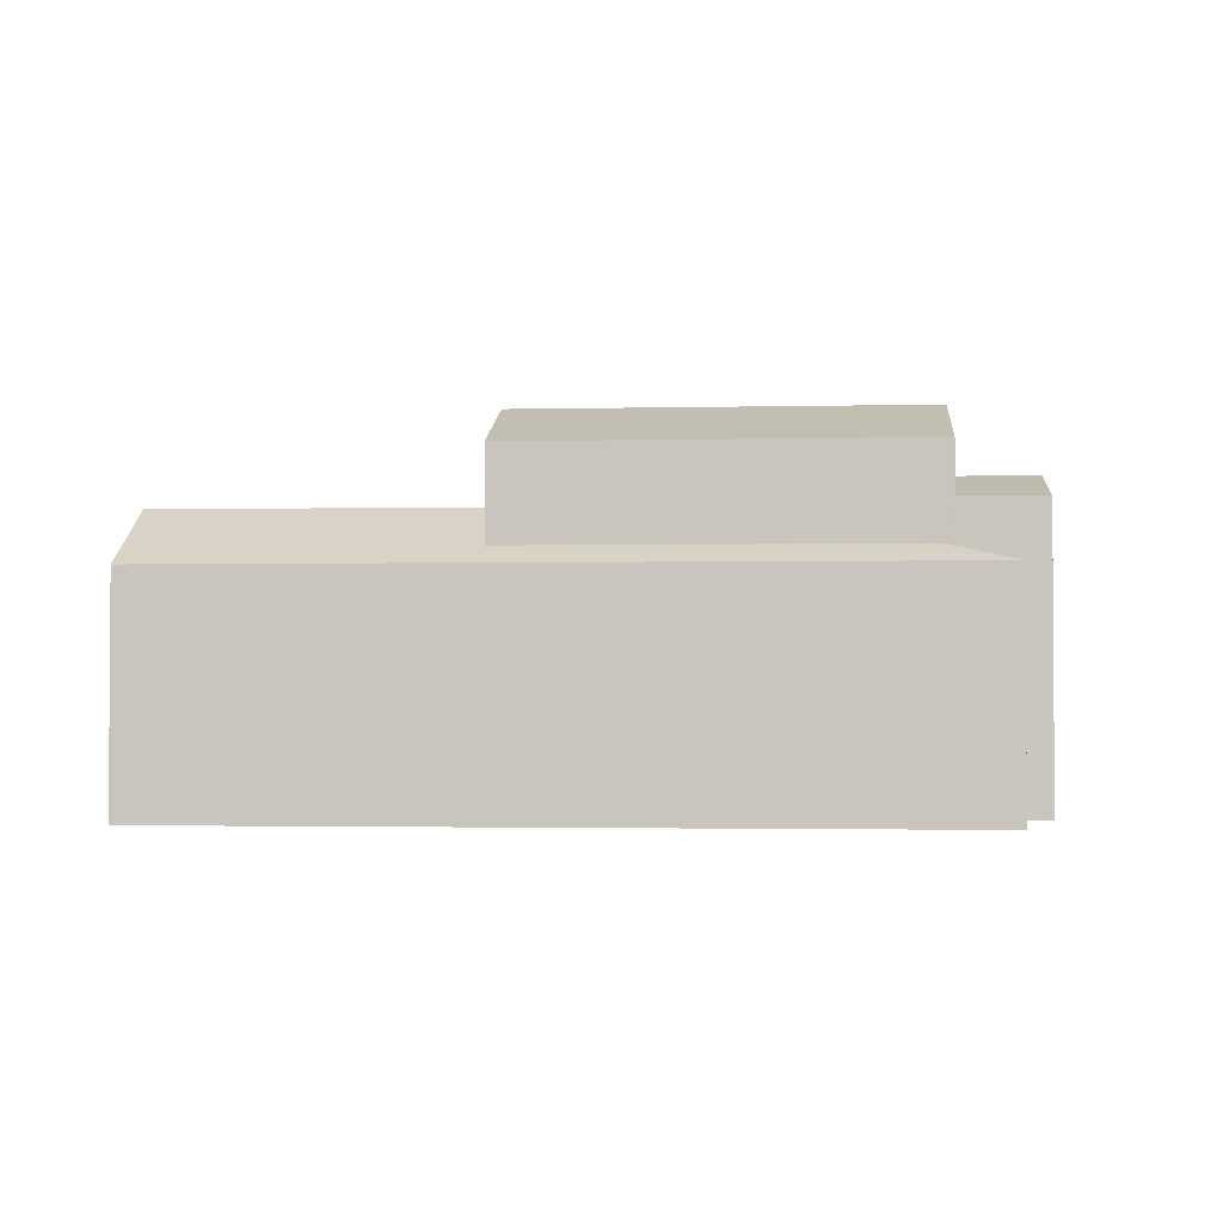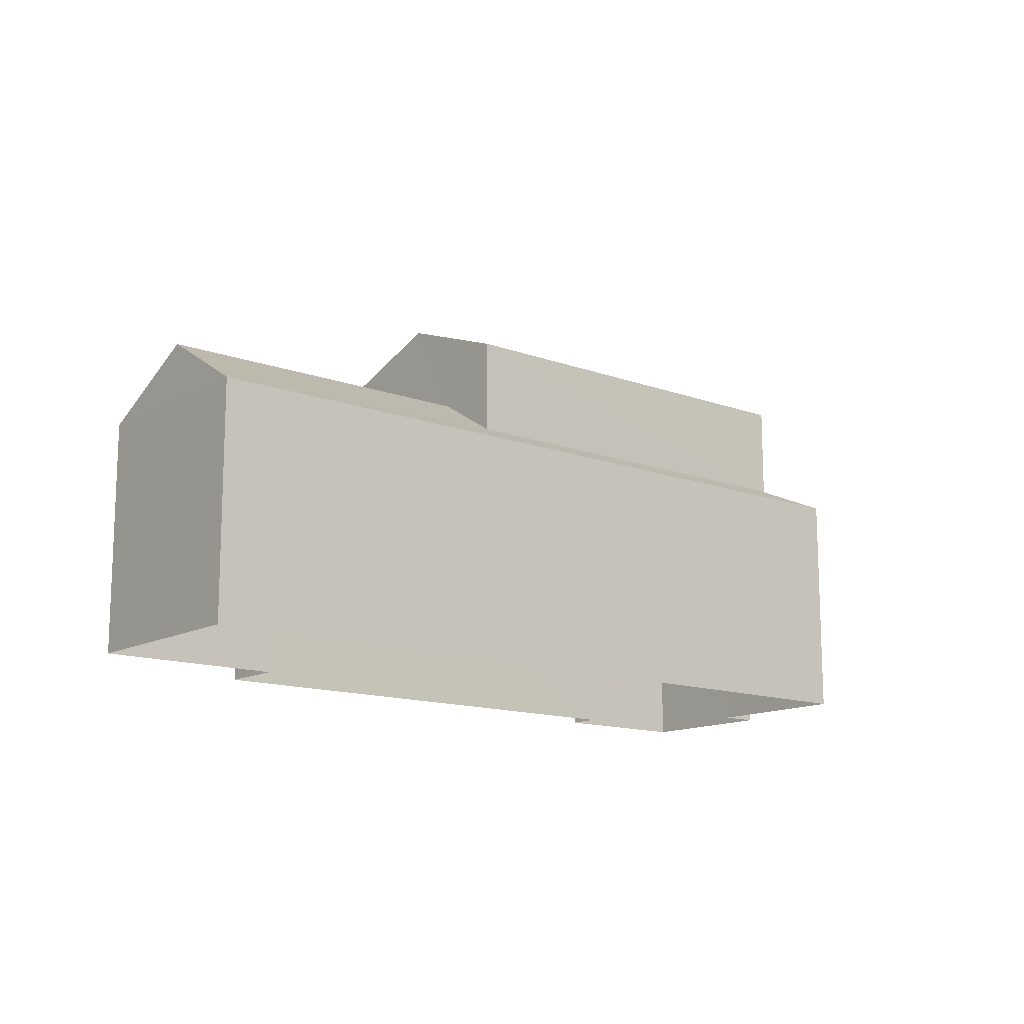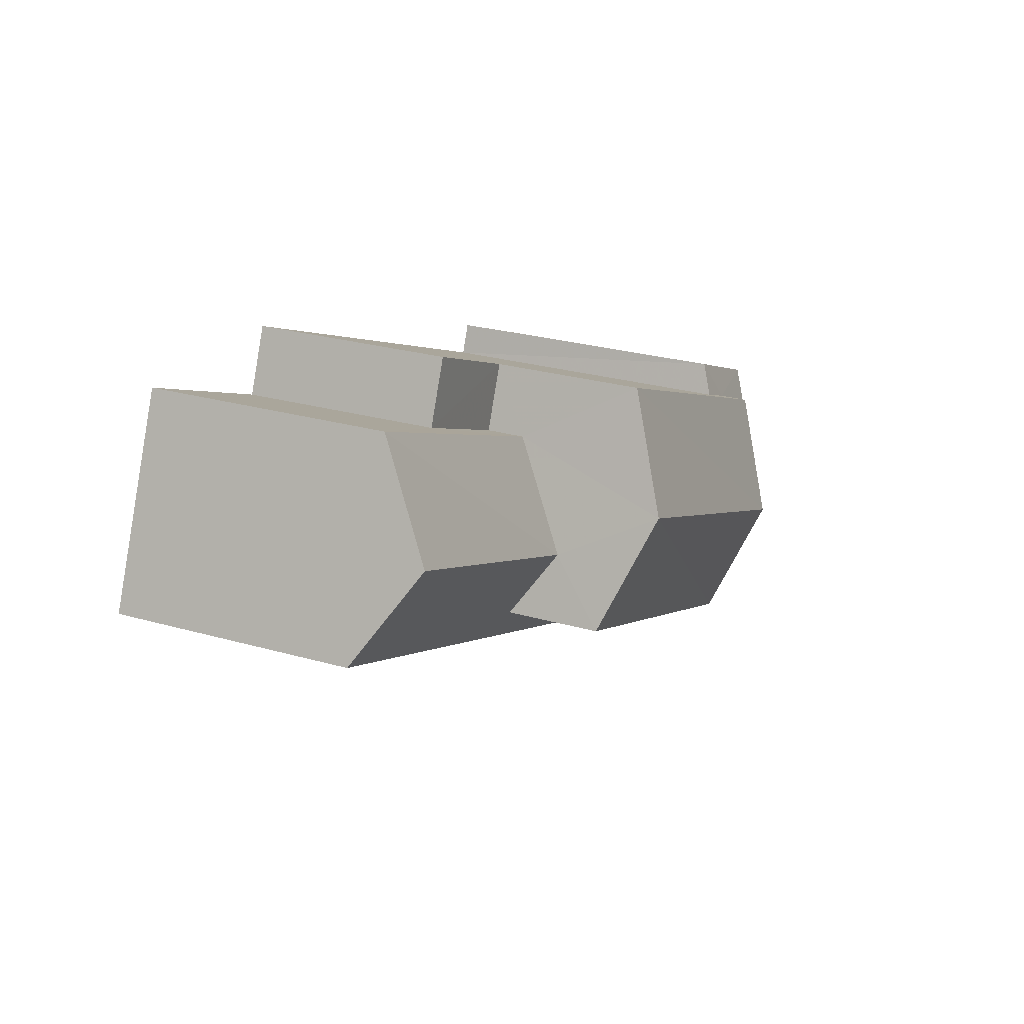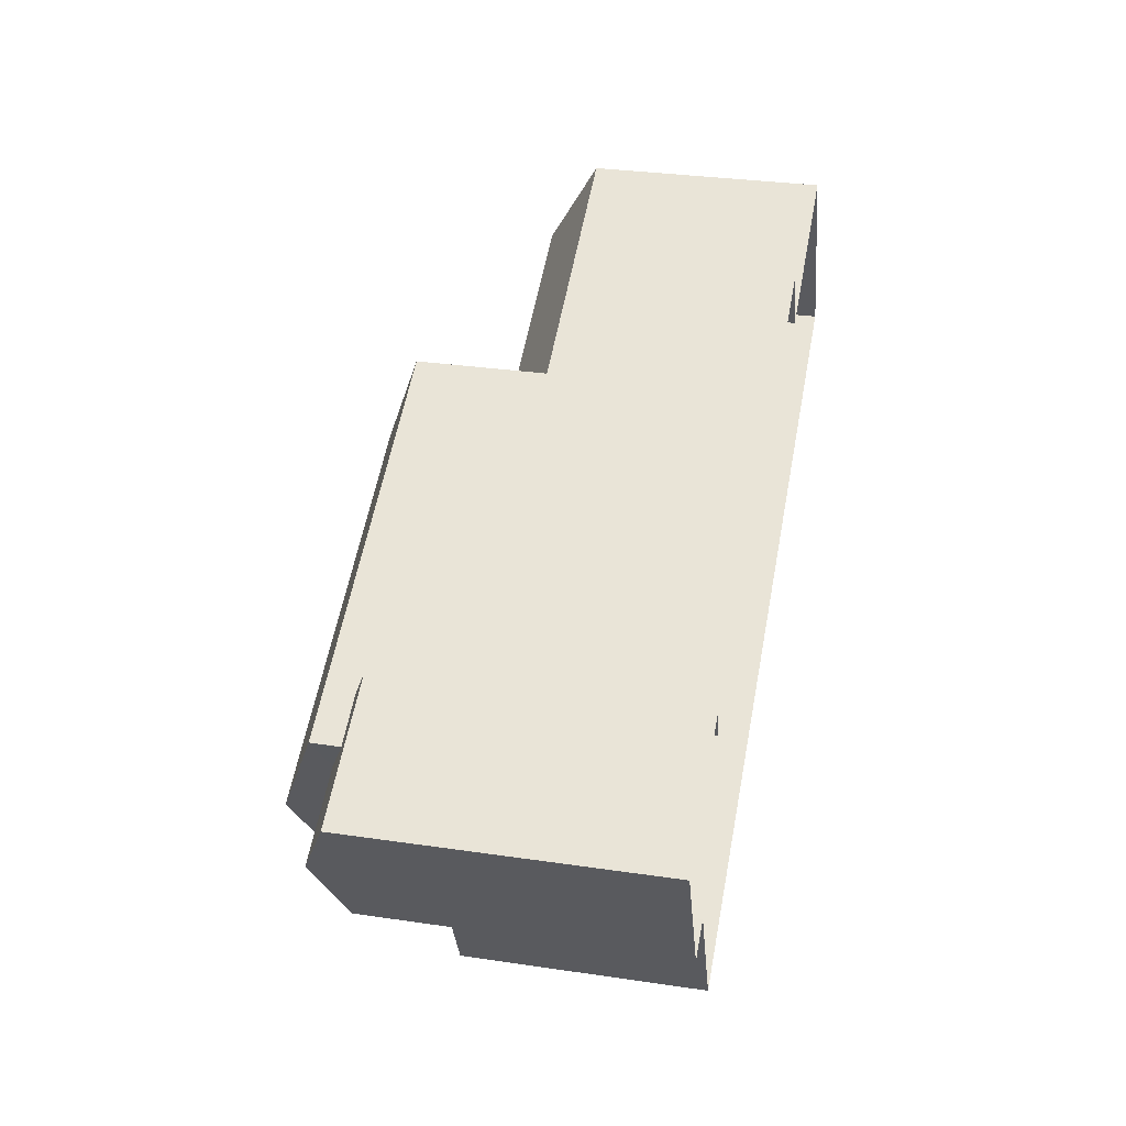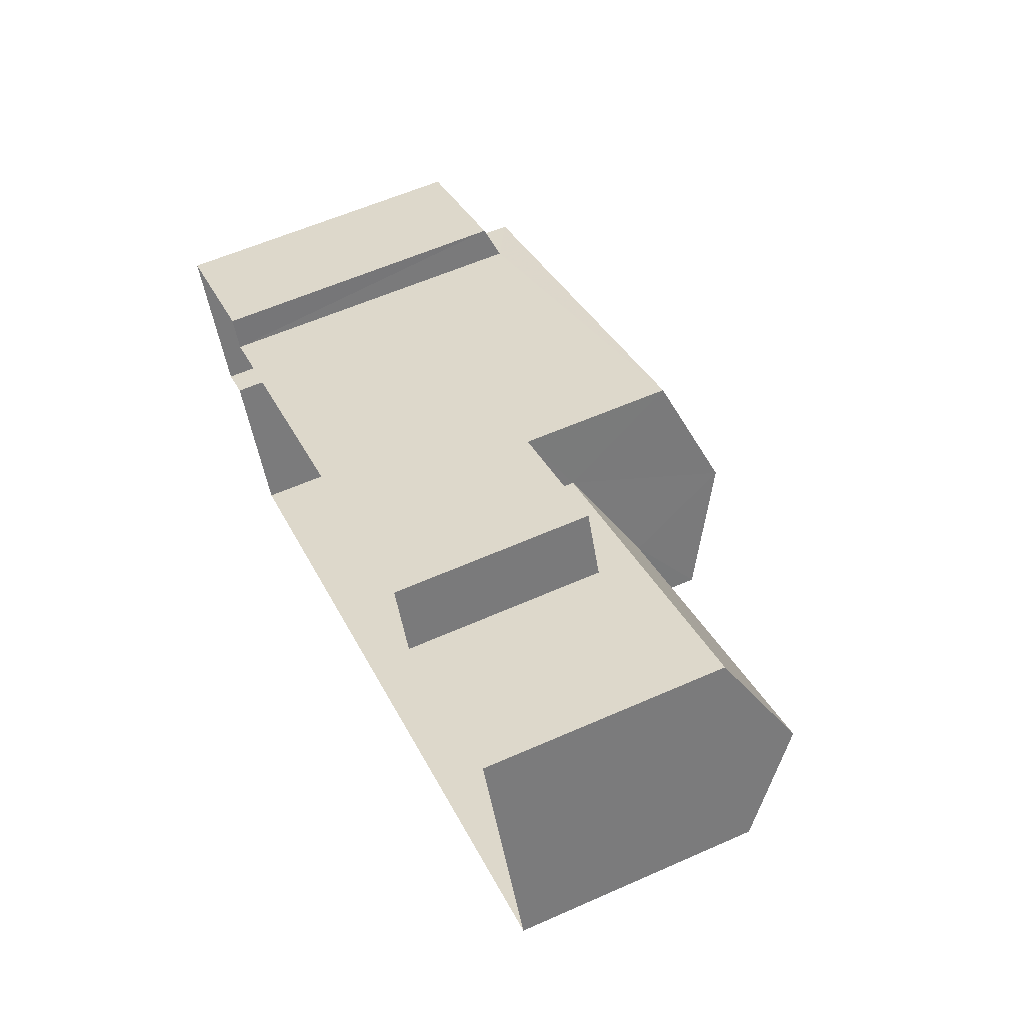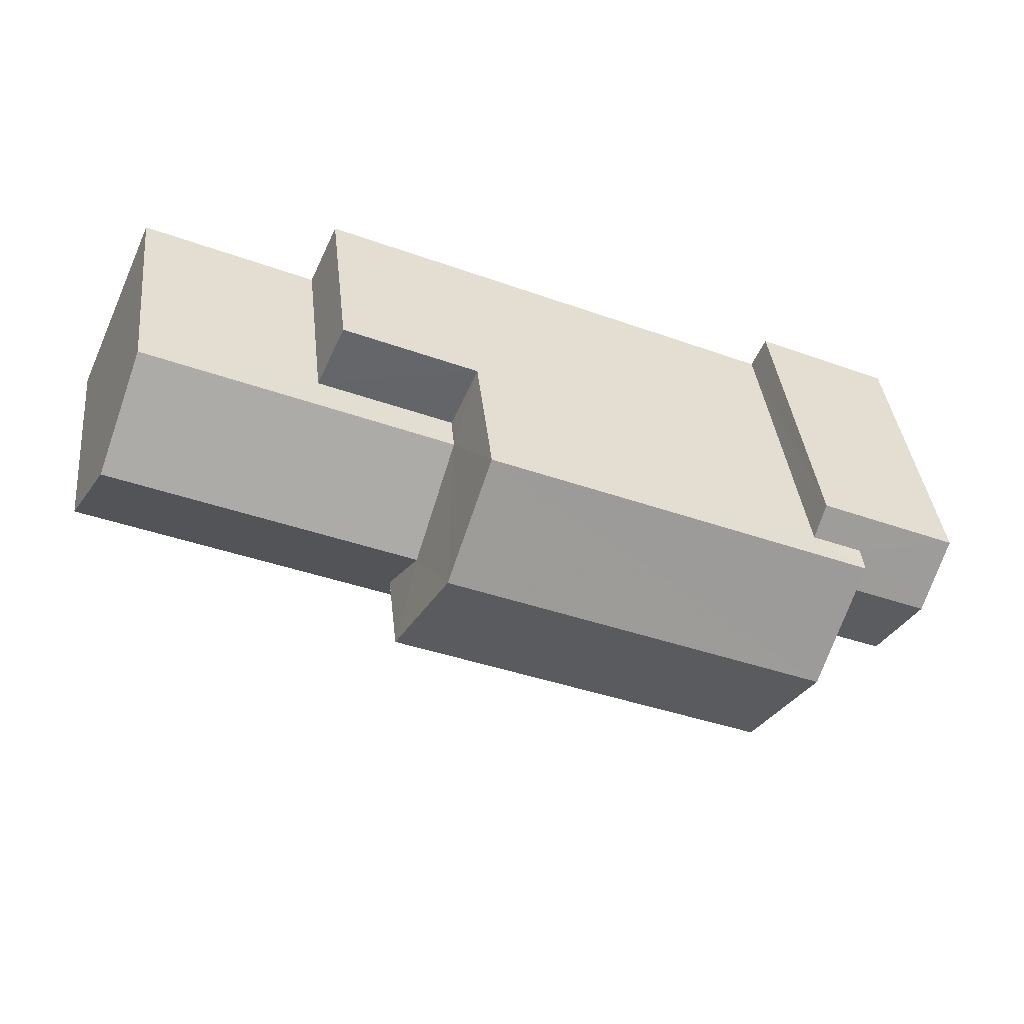
<metadata>
{"format":"obj","ext":"obj","renderer":"f3d","projection":"perspective","resolution":1024,"background":"white","views":[{"elev":-2.2,"azim":-19.4,"up":"+Z"},{"elev":-13.6,"azim":-63.7,"up":"+Z"},{"elev":27.6,"azim":-66.6,"up":"+Y"},{"elev":32.0,"azim":101.6,"up":"+Y"},{"elev":59.0,"azim":-114.5,"up":"+Y"},{"elev":38.7,"azim":-6.4,"up":"+Y"}]}
</metadata>
<code>
v -3.159e+05 4.006e+04 3.886
v -3.159e+05 4.007e+04 3.886
v -3.159e+05 4.006e+04 3.879
v -3.159e+05 4.007e+04 3.889
v -3.159e+05 4.006e+04 3.889
v -3.159e+05 4.006e+04 3.879
v -3.159e+05 4.006e+04 3.877
v -3.159e+05 4.005e+04 3.877
v -3.159e+05 4.006e+04 3.877
v -3.159e+05 4.006e+04 3.877
v -3.159e+05 4.006e+04 13.17
v -3.159e+05 4.006e+04 12.41
v -3.159e+05 4.006e+04 13.17
v -3.159e+05 4.006e+04 12.42
v -3.159e+05 4.006e+04 9.392
v -3.159e+05 4.007e+04 9.394
v -3.159e+05 4.006e+04 9.394
v -3.159e+05 4.006e+04 9.392
v -3.159e+05 4.006e+04 12.08
v -3.159e+05 4.006e+04 10.46
v -3.159e+05 4.007e+04 10.46
v -3.159e+05 4.006e+04 12.08
v -3.159e+05 4.006e+04 14.84
v -3.159e+05 4.005e+04 13.58
v -3.159e+05 4.006e+04 14.84
v -3.159e+05 4.006e+04 13.59
v -3.159e+05 4.006e+04 13.59
v -3.159e+05 4.006e+04 13.58
v -3.159e+05 4.005e+04 10.86
v -3.159e+05 4.006e+04 10.45
v -3.159e+05 4.006e+04 10.86
v -3.159e+05 4.005e+04 10.94
v -3.159e+05 4.005e+04 10.45
v -3.159e+05 4.006e+04 12.42
v -3.159e+05 4.006e+04 12.77
v -3.159e+05 4.006e+04 12.41
v -3.159e+05 4.006e+04 12.77
v -3.159e+05 4.006e+04 10.94
v -3.159e+05 4.006e+04 10.46
f 1 2 3
f 4 1 5
f 6 7 3
f 8 5 1
f 7 9 10
f 3 10 8
f 3 8 1
f 7 10 3
f 11 12 13
f 11 14 12
f 15 16 17
f 18 15 17
f 19 20 21
f 22 19 21
f 23 24 25
f 23 26 24
f 25 27 23
f 25 28 27
f 29 30 31
f 32 33 29
f 29 33 30
f 34 35 36
f 36 35 13
f 34 37 35
f 13 35 11
f 33 38 39
f 39 38 22
f 33 32 38
f 22 38 19
f 21 4 39
f 21 39 22
f 4 5 39
f 34 7 6
f 34 36 7
f 10 33 8
f 10 30 33
f 20 15 18
f 27 15 20
f 27 20 23
f 19 38 26
f 19 26 23
f 20 19 23
f 3 34 6
f 3 37 34
f 9 7 12
f 12 36 13
f 12 7 36
f 17 16 2
f 1 17 2
f 26 32 24
f 24 32 29
f 38 32 26
f 10 9 30
f 31 30 14
f 14 30 12
f 30 9 12
f 2 15 3
f 2 16 15
f 3 15 37
f 28 35 37
f 28 37 27
f 37 15 27
f 1 4 17
f 4 21 17
f 17 20 18
f 17 21 20
f 39 5 8
f 33 39 8
f 14 29 31
f 24 29 14
f 24 14 25
f 11 35 28
f 25 11 28
f 14 11 25

</code>
